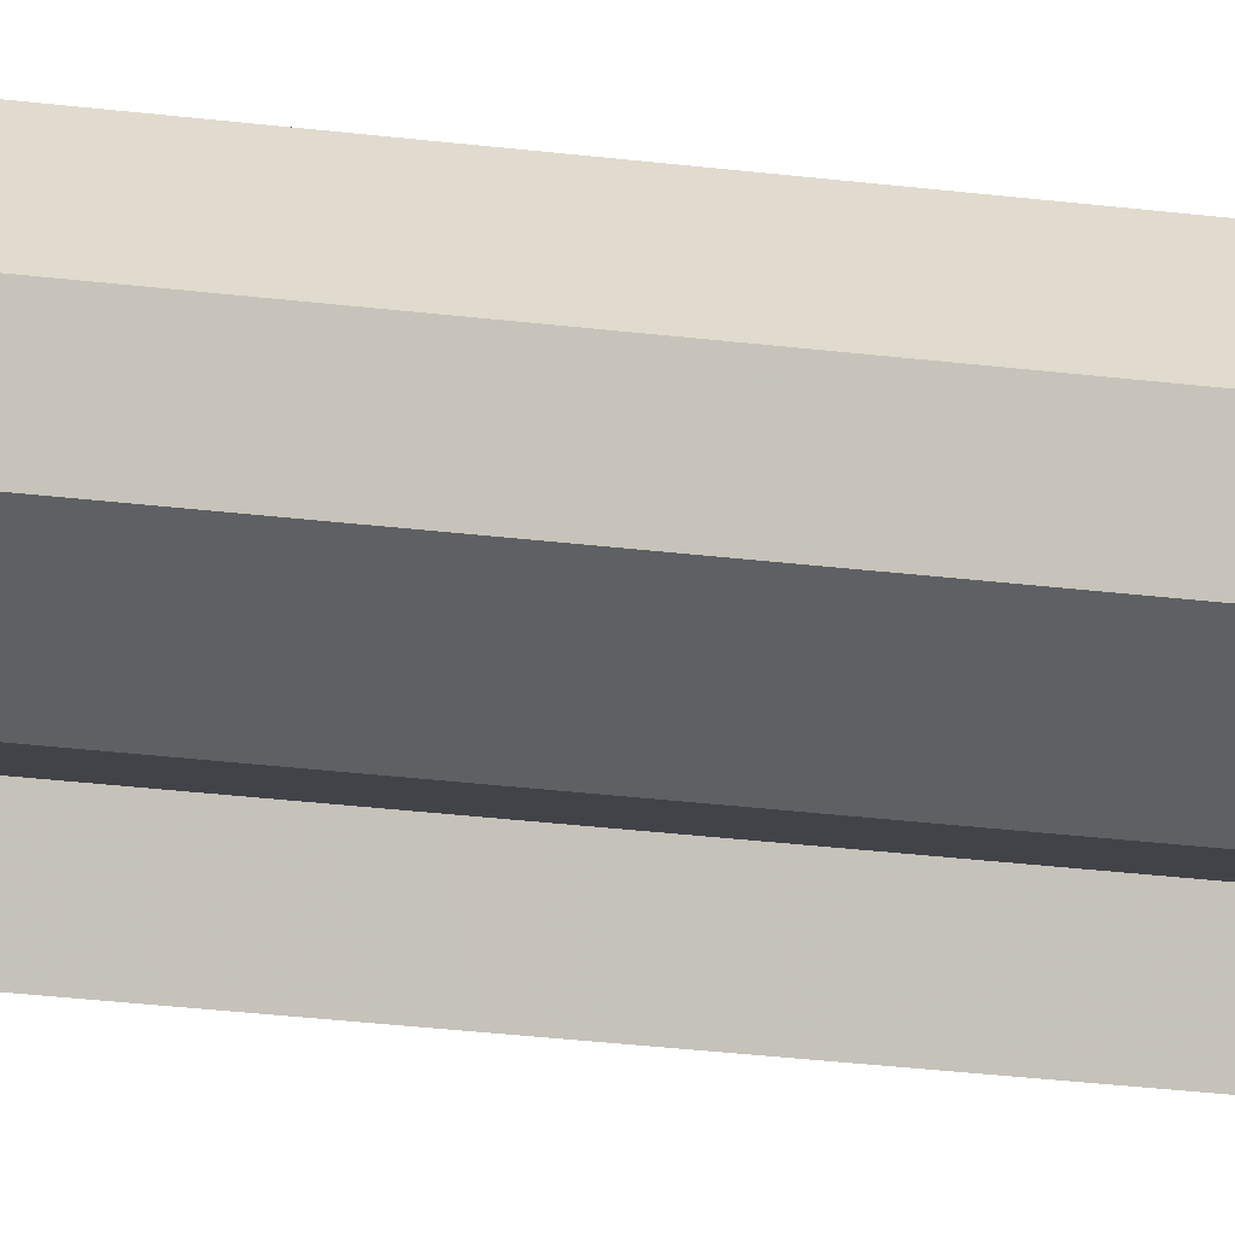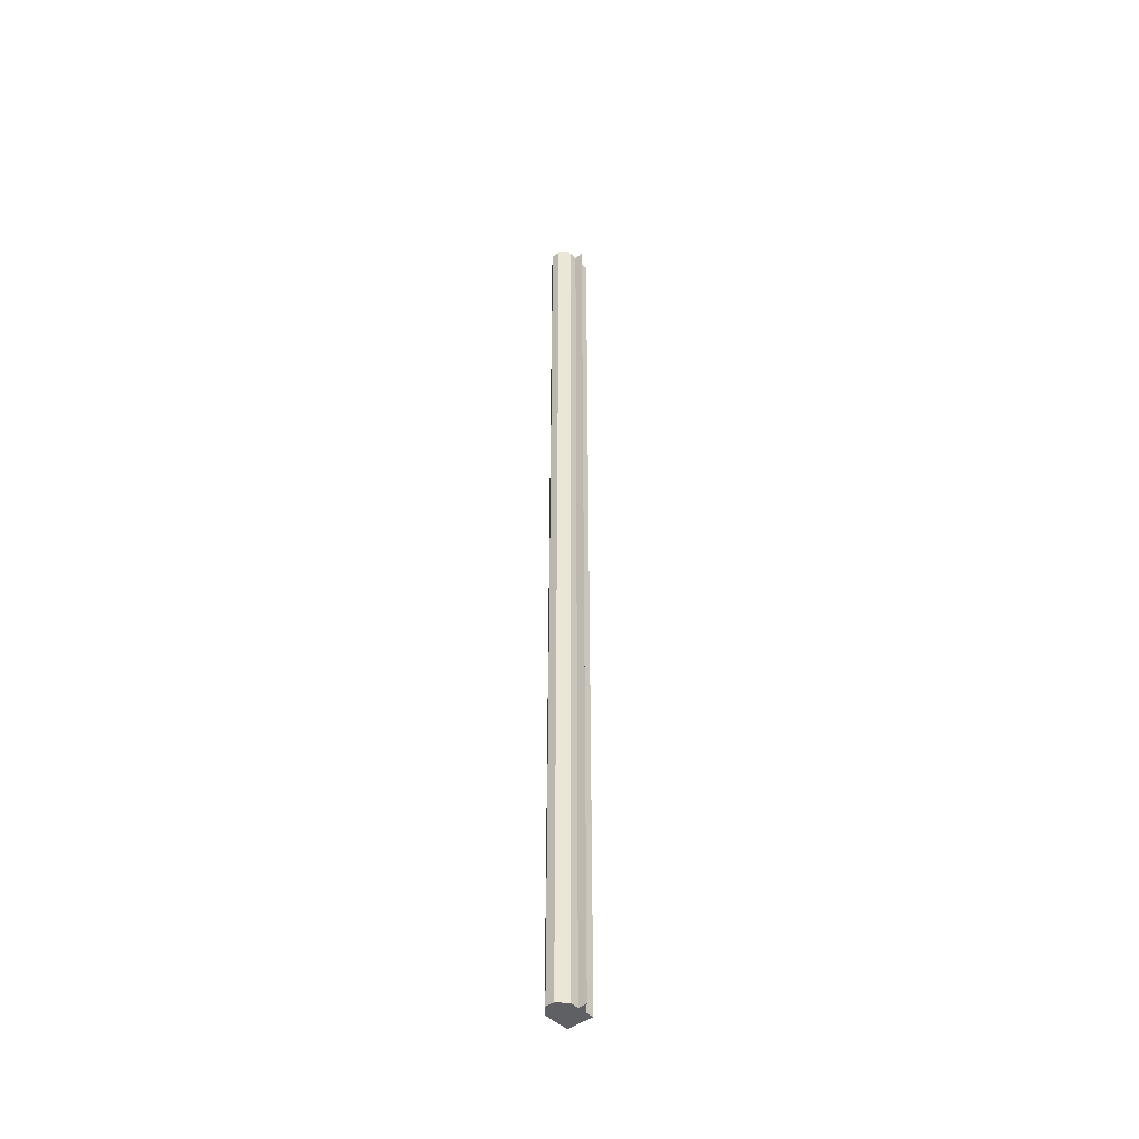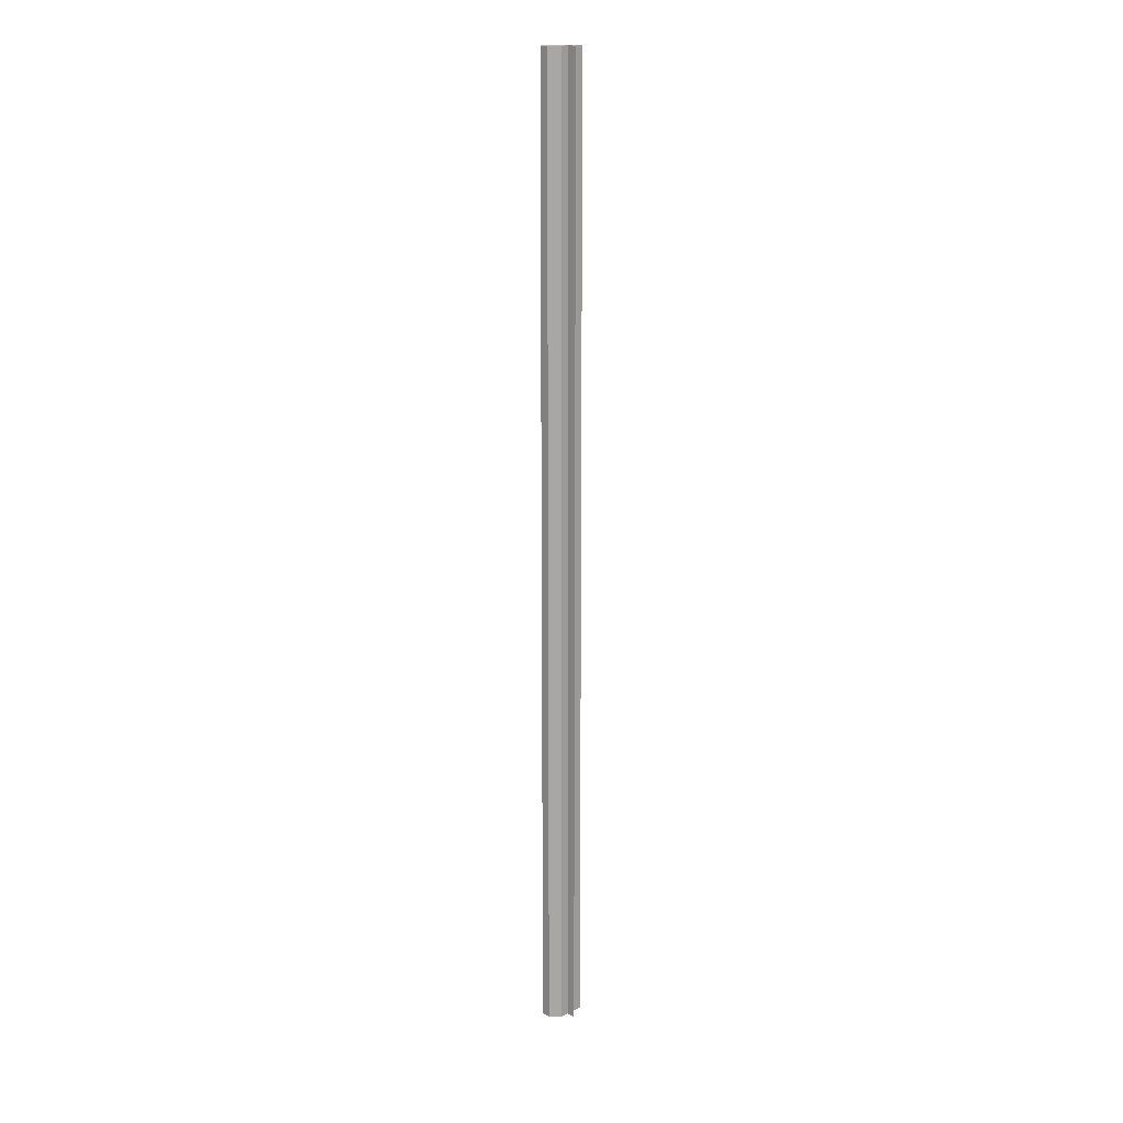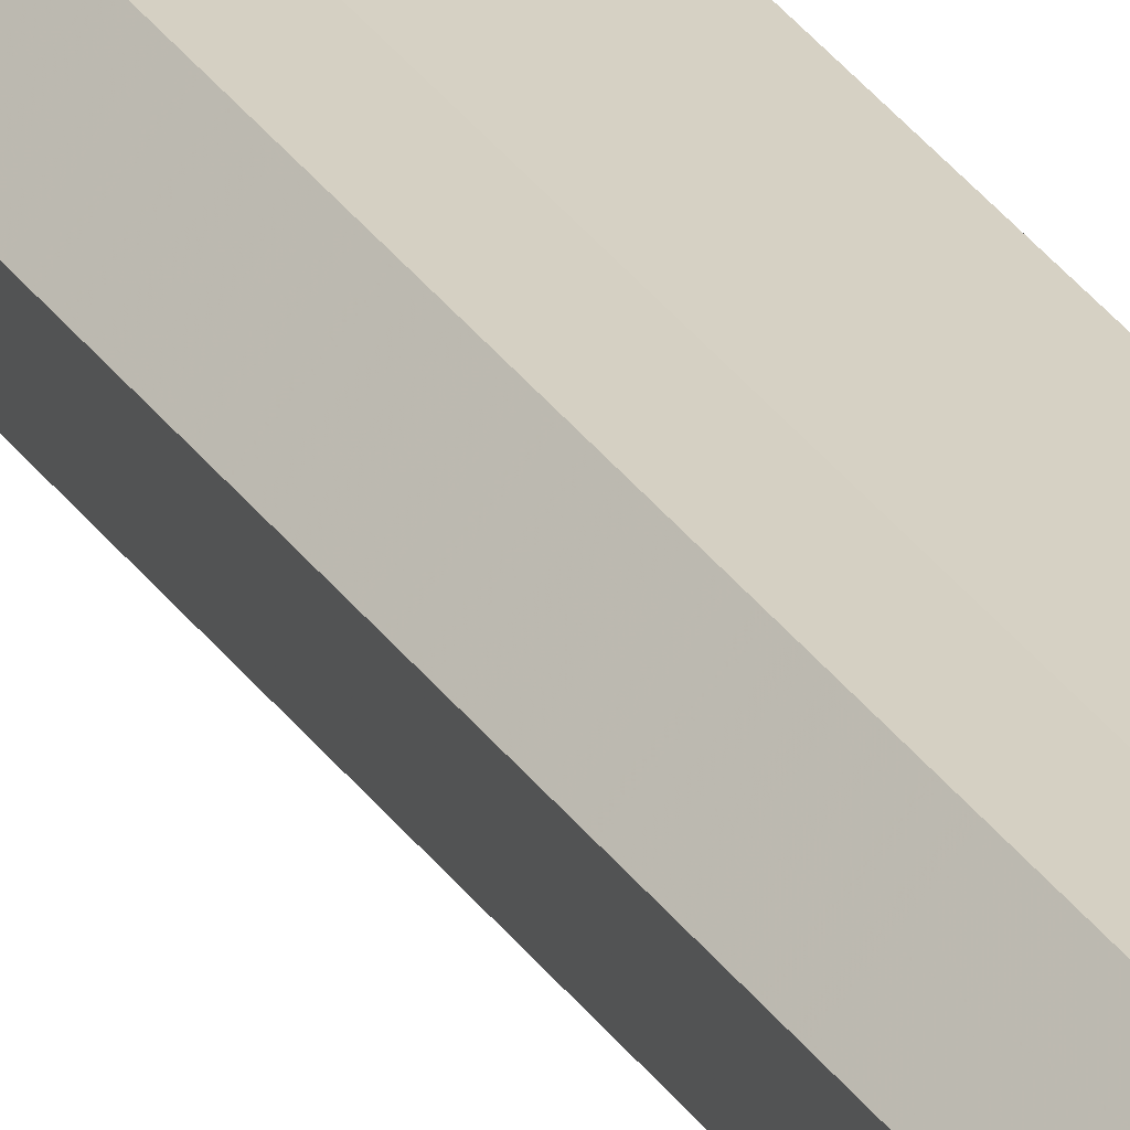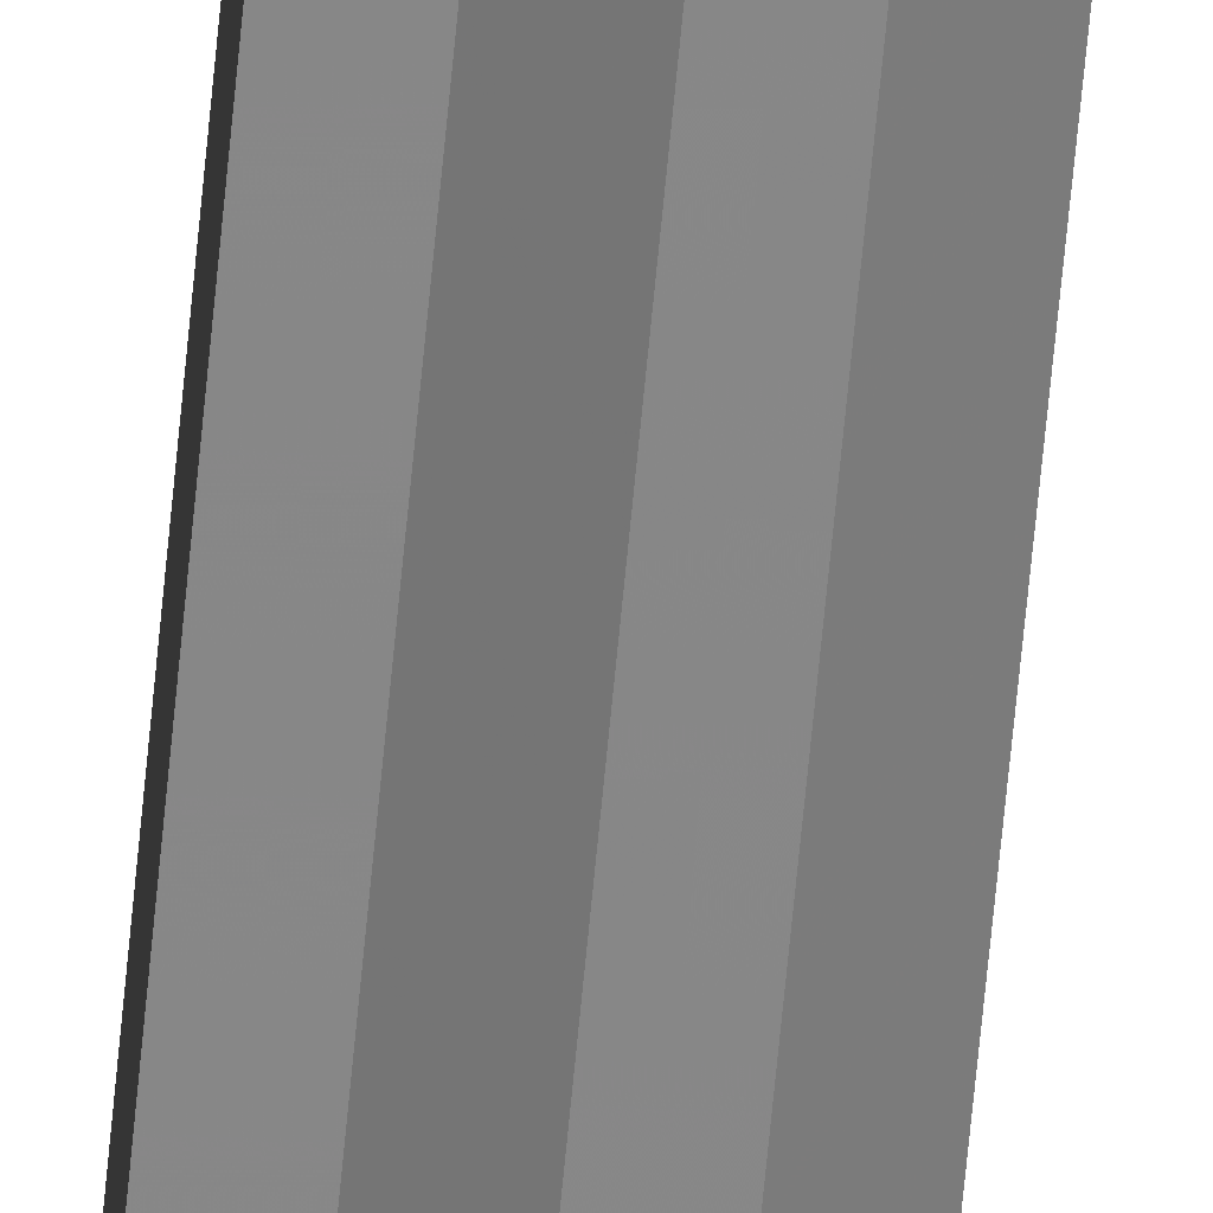
<metadata>
{"format":"obj","ext":"obj","renderer":"f3d","projection":"perspective","resolution":1024,"background":"white","views":[{"elev":-7.7,"azim":-123.8,"up":"+Y"},{"elev":-44.2,"azim":-48.9,"up":"+Z"},{"elev":15.6,"azim":-45.2,"up":"+Z"},{"elev":26.6,"azim":-24.9,"up":"+Y"},{"elev":-62.5,"azim":174.8,"up":"+Y"}]}
</metadata>
<code>
o 3937
v 2204 1896 8.073
v 2204 1896 8.073
v 2204 1896 9.143
v 2204 1896 8.073
v 2204 1896 9.143
v 2204 1896 8.073
v 2204 1896 9.143
v 2204 1896 9.143
v 2204 1896 9.143
v 2204 1896 8.073
v 2204 1896 9.143
v 2204 1896 8.073
v 2204 1896 9.143
v 2204 1896 8.073
v 2204 1896 9.143
v 2204 1896 8.073
v 2204 1896 9.143
v 2204 1896 8.073
v 2204 1896 9.143
v 2204 1896 8.073
v 2204 1896 9.143
v 2204 1896 8.073
v 2204 1896 9.143
v 2204 1896 8.073
v 2204 1896 9.143
v 2204 1896 8.073
v 2204 1896 9.143
v 2204 1896 8.073
v 2204 1896 9.143
v 2204 1896 8.073
v 2204 1896 8.073
v 2204 1896 9.143
v 2204 1896 8.073
v 2204 1896 8.073
v 2204 1896 8.073
v 2204 1896 8.073
v 2204 1896 8.073
v 2204 1896 8.073
v 2204 1896 8.073
v 2204 1896 8.073
v 2204 1896 8.073
v 2204 1896 8.073
v 2204 1896 8.073
v 2204 1896 8.073
v 2204 1896 8.073
v 2204 1896 8.073
v 2204 1896 9.143
v 2204 1896 9.143
v 2204 1896 9.143
v 2204 1896 9.143
v 2204 1896 9.143
v 2204 1896 9.143
v 2204 1896 9.143
v 2204 1896 9.143
v 2204 1896 9.143
v 2204 1896 9.143
v 2204 1896 9.143
v 2204 1896 9.143
v 2204 1896 9.143
v 2204 1896 9.143
v 2204 1896 9.143
v 2204 1896 8.073
v 2204 1896 8.073
v 2204 1896 9.143
v 2204 1896 8.073
v 2204 1896 9.143
v 2204 1896 9.143
v 2204 1896 9.143
v 2204 1896 8.073
v 2204 1896 9.143
v 2204 1896 8.073
v 2204 1896 8.073
v 2204 1896 9.143
v 2204 1896 8.073
v 2204 1896 9.143
v 2204 1896 8.073
v 2204 1896 9.143
v 2204 1896 9.143
v 2204 1896 9.143
v 2204 1896 8.073
v 2204 1896 9.143
v 2204 1896 8.073
v 2204 1896 9.143
f 1 2 3
f 2 4 5
f 6 1 7
f 4 8 9
f 10 6 11
f 12 10 13
f 14 9 15
f 16 12 17
f 18 16 19
f 20 15 21
f 22 21 23
f 24 23 25
f 26 25 27
f 28 27 29
f 30 31 32
f 33 34 30
f 35 34 33
f 36 34 35
f 37 34 36
f 38 34 37
f 39 34 38
f 40 34 39
f 41 34 40
f 42 34 41
f 43 34 42
f 44 34 43
f 45 34 44
f 46 47 48
f 47 49 50
f 49 51 50
f 51 52 50
f 52 53 50
f 53 54 50
f 54 55 50
f 55 56 50
f 56 57 50
f 57 58 50
f 58 59 50
f 59 60 50
f 60 61 50
f 62 63 64
f 63 65 66
f 65 67 68
f 69 68 70
f 71 72 73
f 72 74 75
f 74 76 77
f 76 78 79
f 80 79 81
f 82 81 83

</code>
